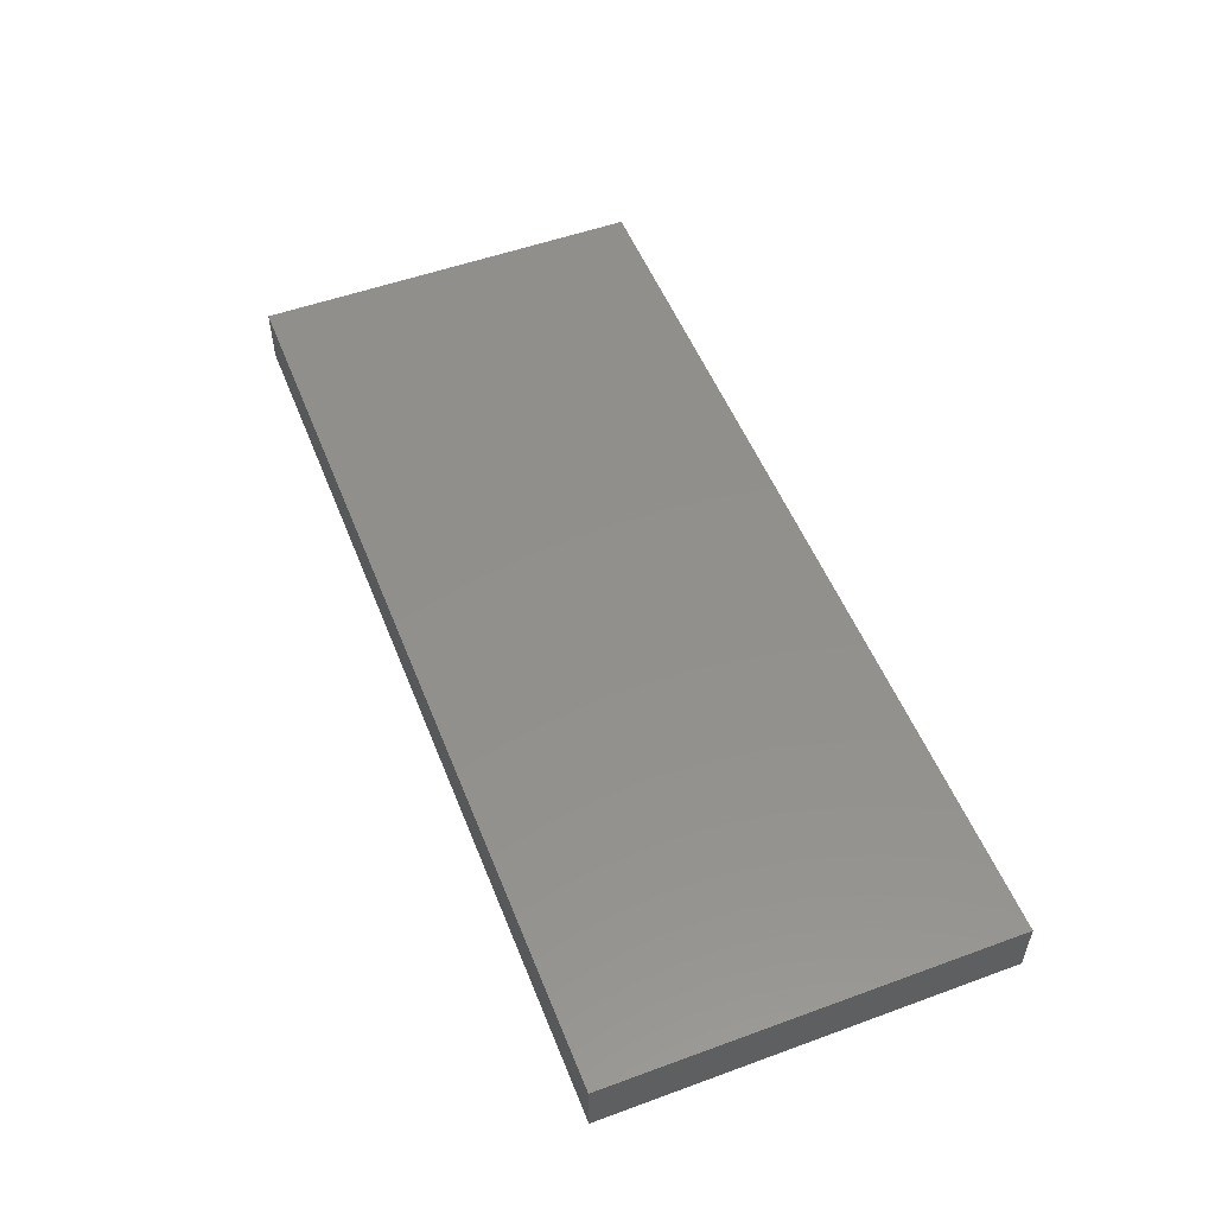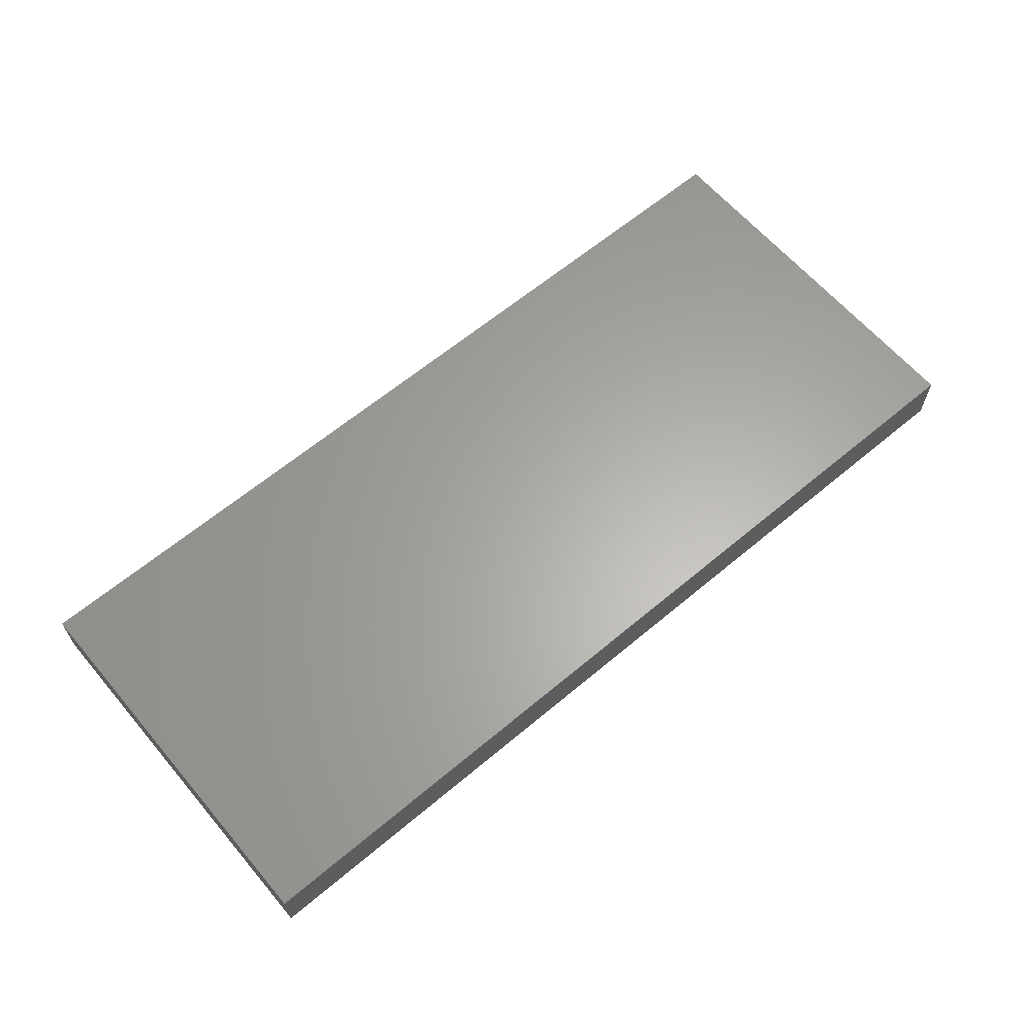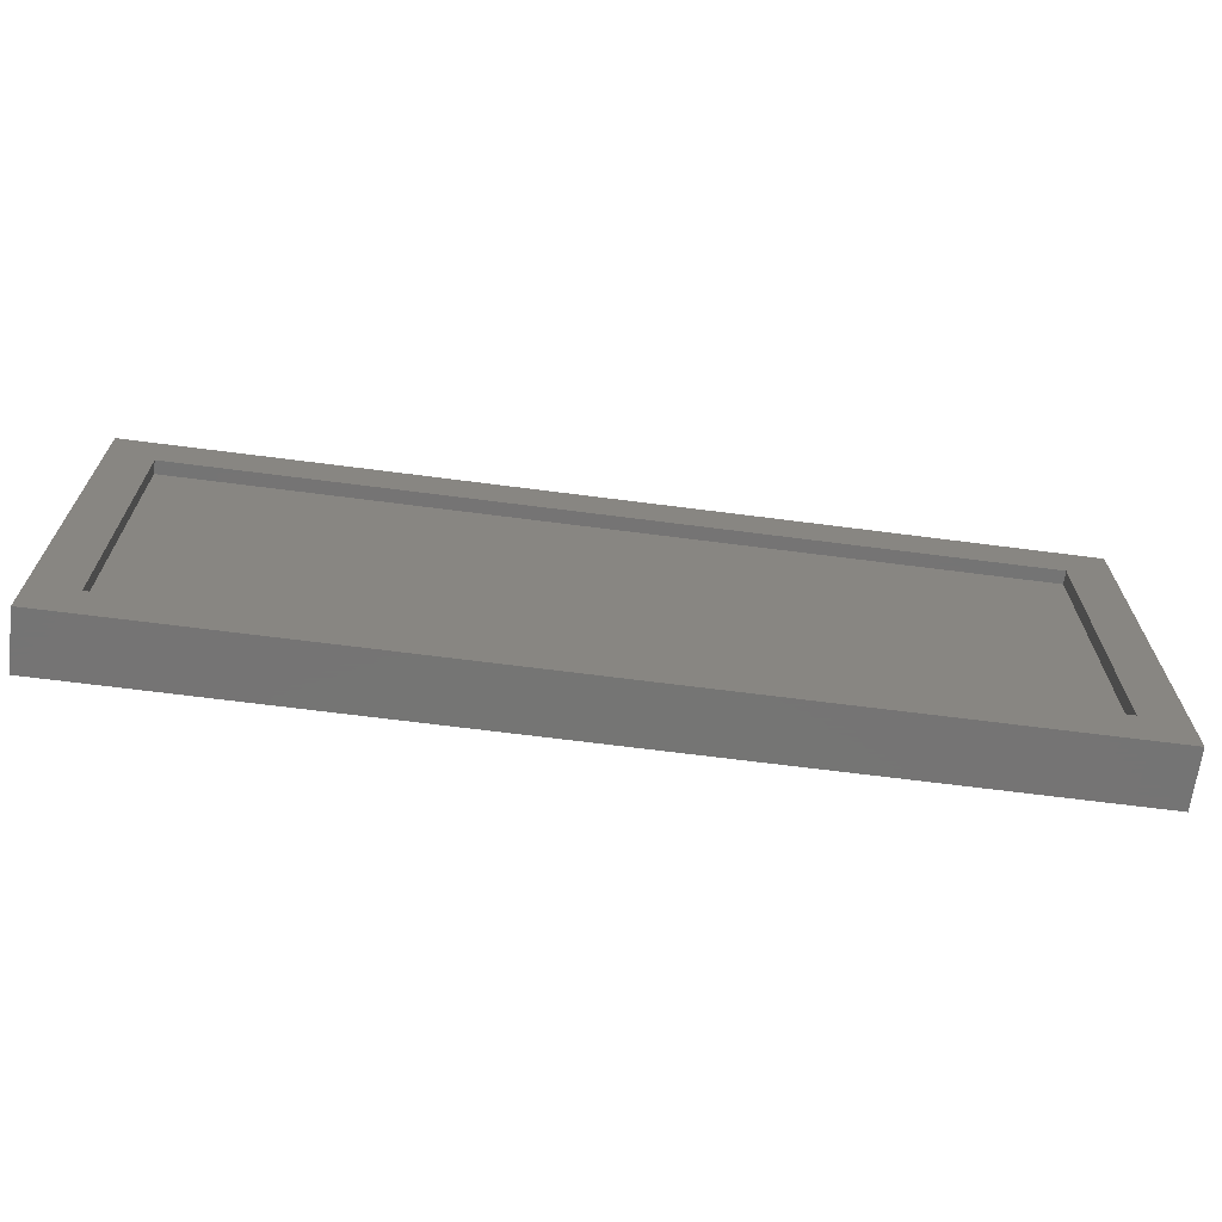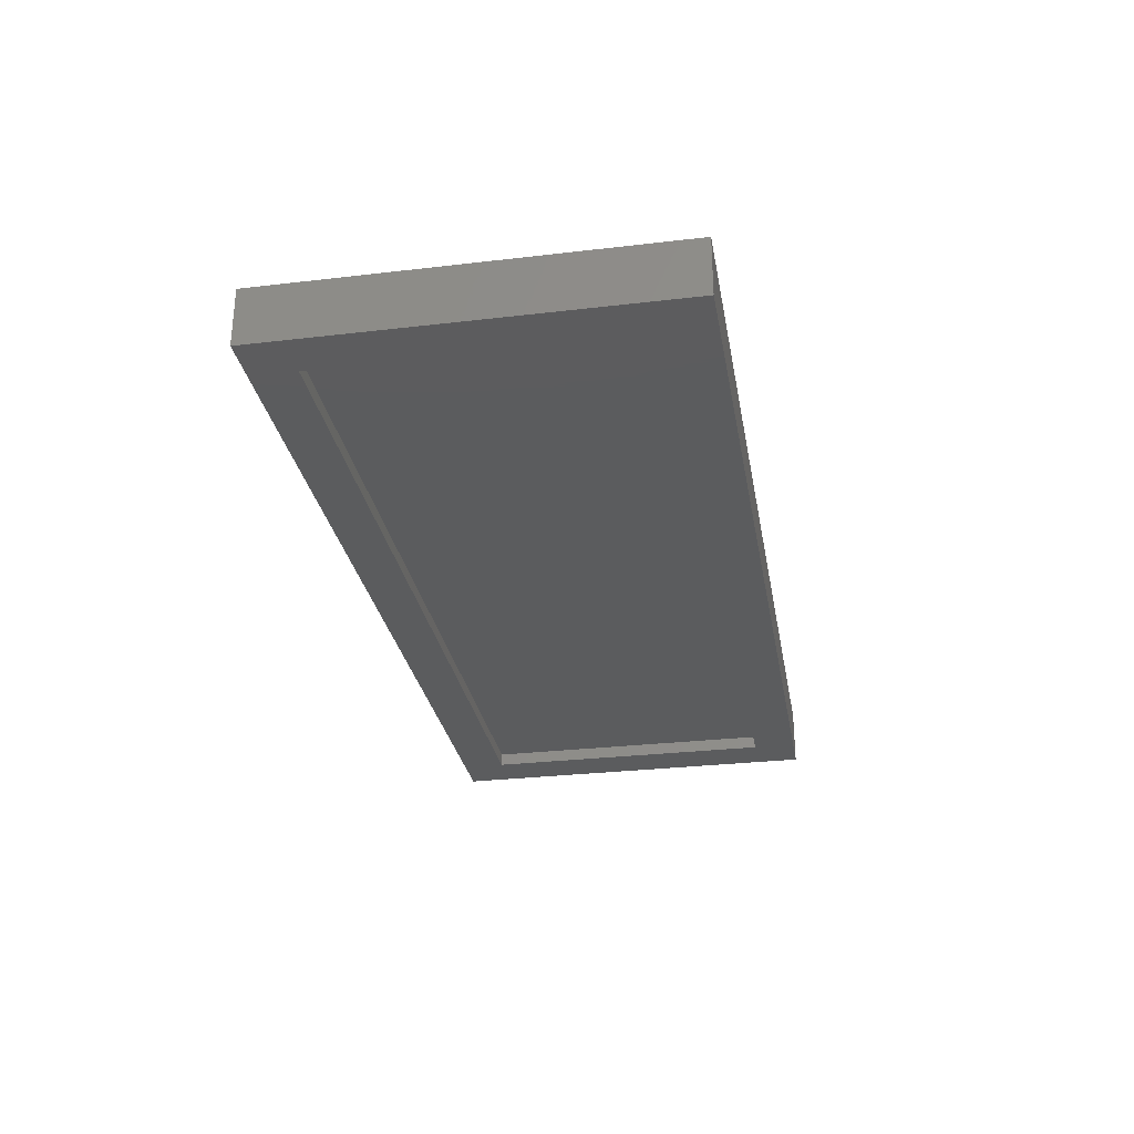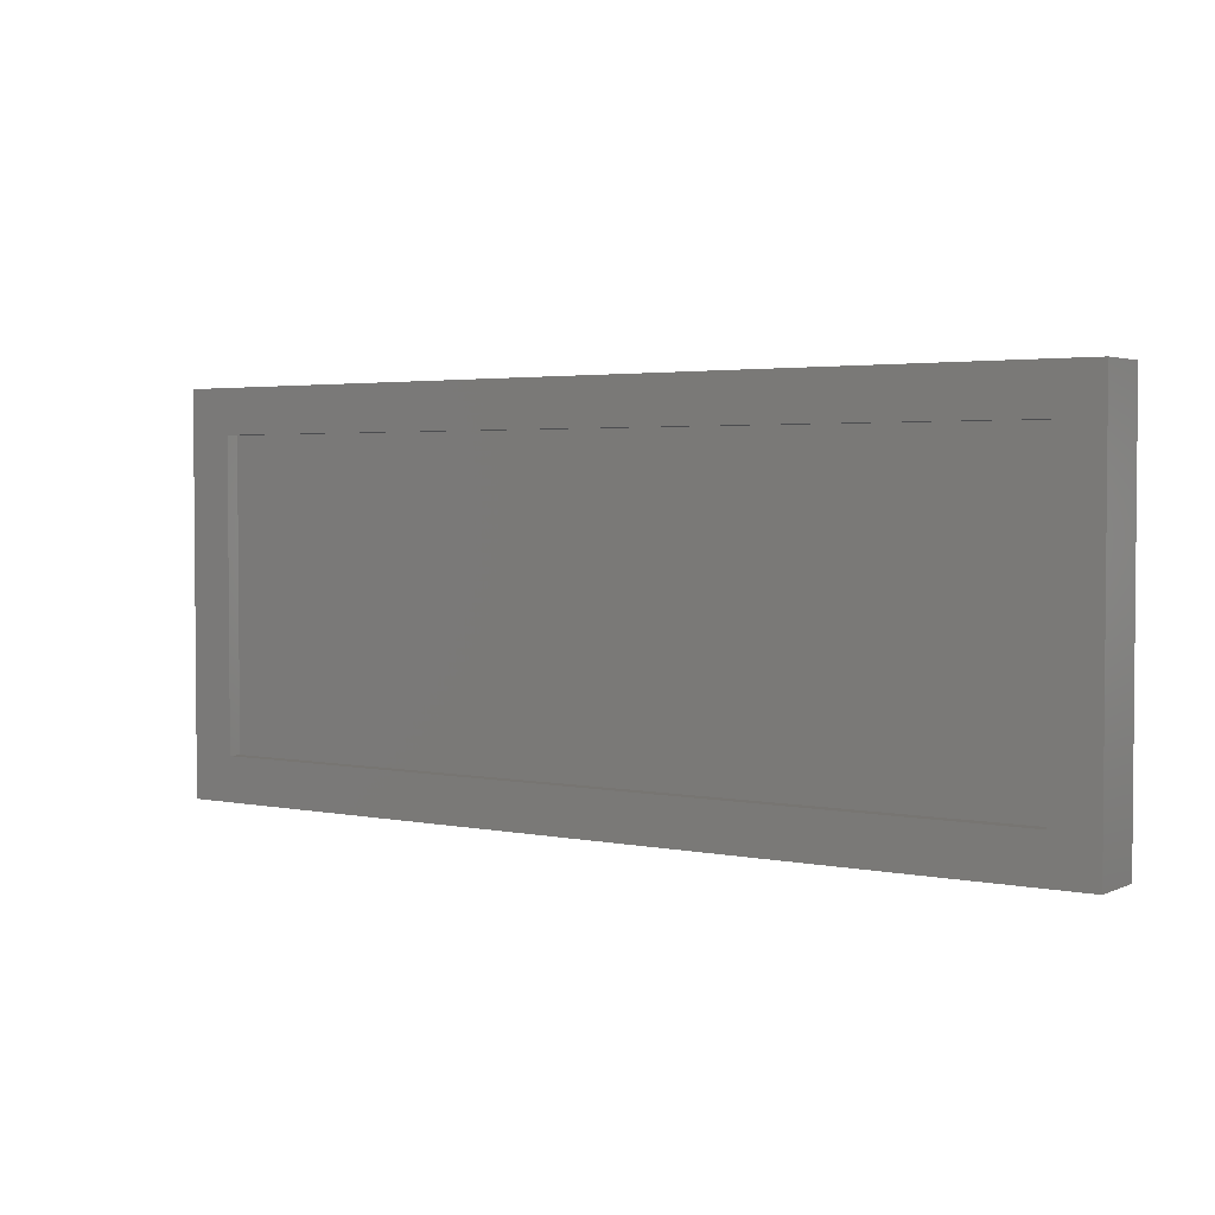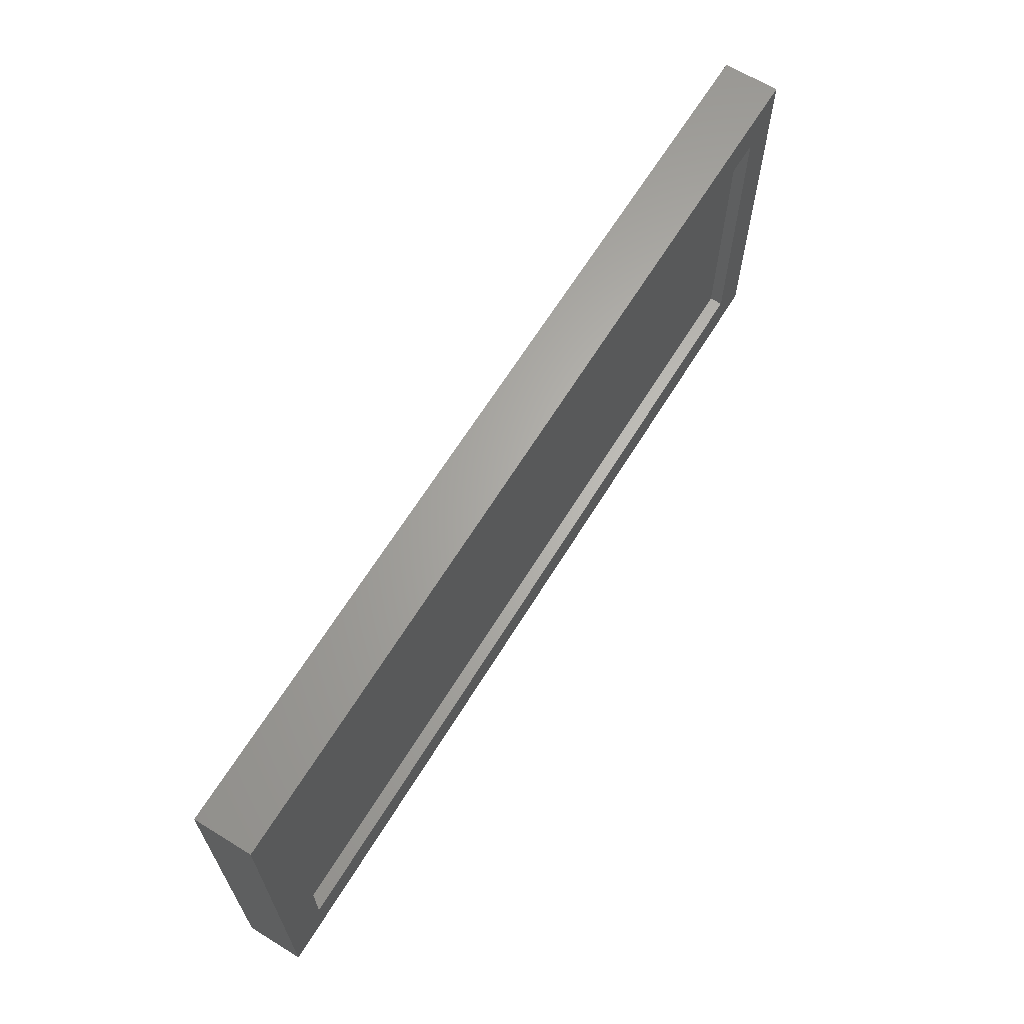
<metadata>
{"format":"stl","ext":"stl","renderer":"f3d","projection":"perspective","resolution":1024,"background":"white","views":[{"elev":52.7,"azim":-111.4,"up":"+Y"},{"elev":63.0,"azim":139.7,"up":"+Y"},{"elev":-66.9,"azim":-7.4,"up":"+Z"},{"elev":-29.1,"azim":-80.1,"up":"+Y"},{"elev":2.9,"azim":34.6,"up":"+Z"},{"elev":64.7,"azim":-58.4,"up":"+Z"}]}
</metadata>
<code>
# stl→obj: 16 verts, 28 faces
v 0.8125 -0.03906 -0.3516
v 0.7344 -0.03906 -0.2734
v -0.8125 -0.03906 -0.3516
v -0.7344 -0.03906 -0.2734
v -0.8125 -0.03906 0.3419
v -0.7344 -0.03906 0.2637
v 0.8125 -0.03906 0.3419
v 0.7344 -0.03906 0.2637
v -0.7344 -0.01562 -0.2734
v 0.7344 -0.01562 -0.2734
v 0.7344 -0.01562 0.2637
v -0.7344 -0.01562 0.2637
v -0.8125 0.0625 -0.3516
v 0.8125 0.0625 -0.3516
v 0.8125 0.0625 0.3419
v -0.8125 0.0625 0.3419
f 1 2 3
f 3 2 4
f 3 4 5
f 5 4 6
f 5 6 7
f 7 6 8
f 7 8 1
f 1 8 2
f 4 2 9
f 9 2 10
f 2 8 10
f 10 8 11
f 8 6 11
f 11 6 12
f 6 4 12
f 12 4 9
f 3 13 1
f 1 13 14
f 1 14 7
f 7 14 15
f 7 15 5
f 5 15 16
f 5 16 3
f 3 16 13
f 16 15 13
f 13 15 14
f 12 9 11
f 11 9 10

</code>
